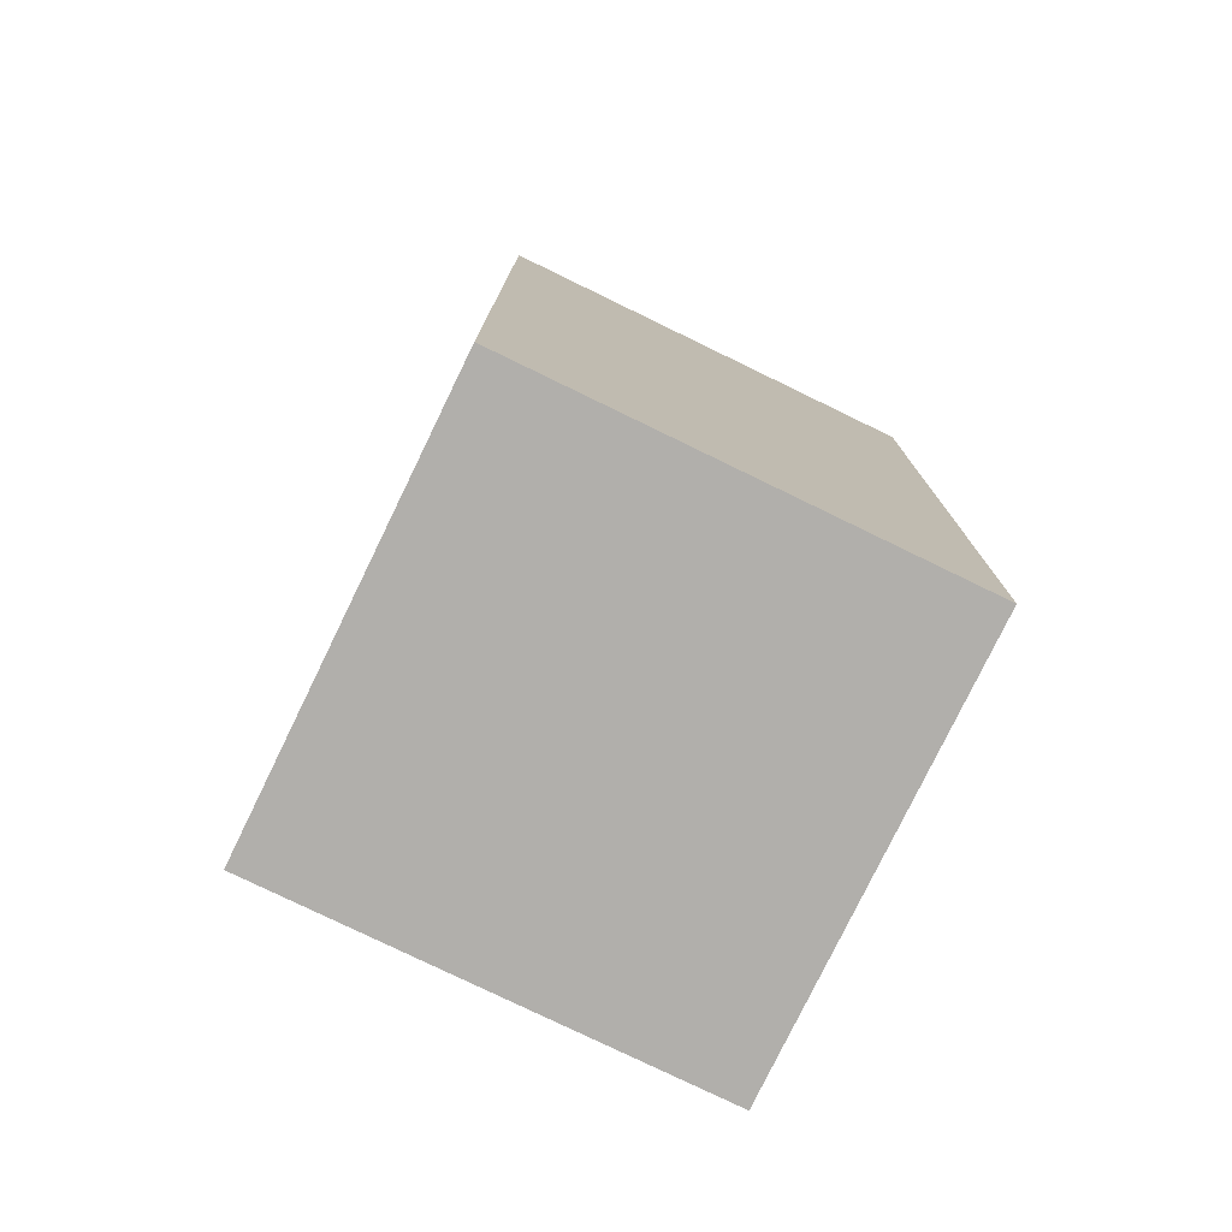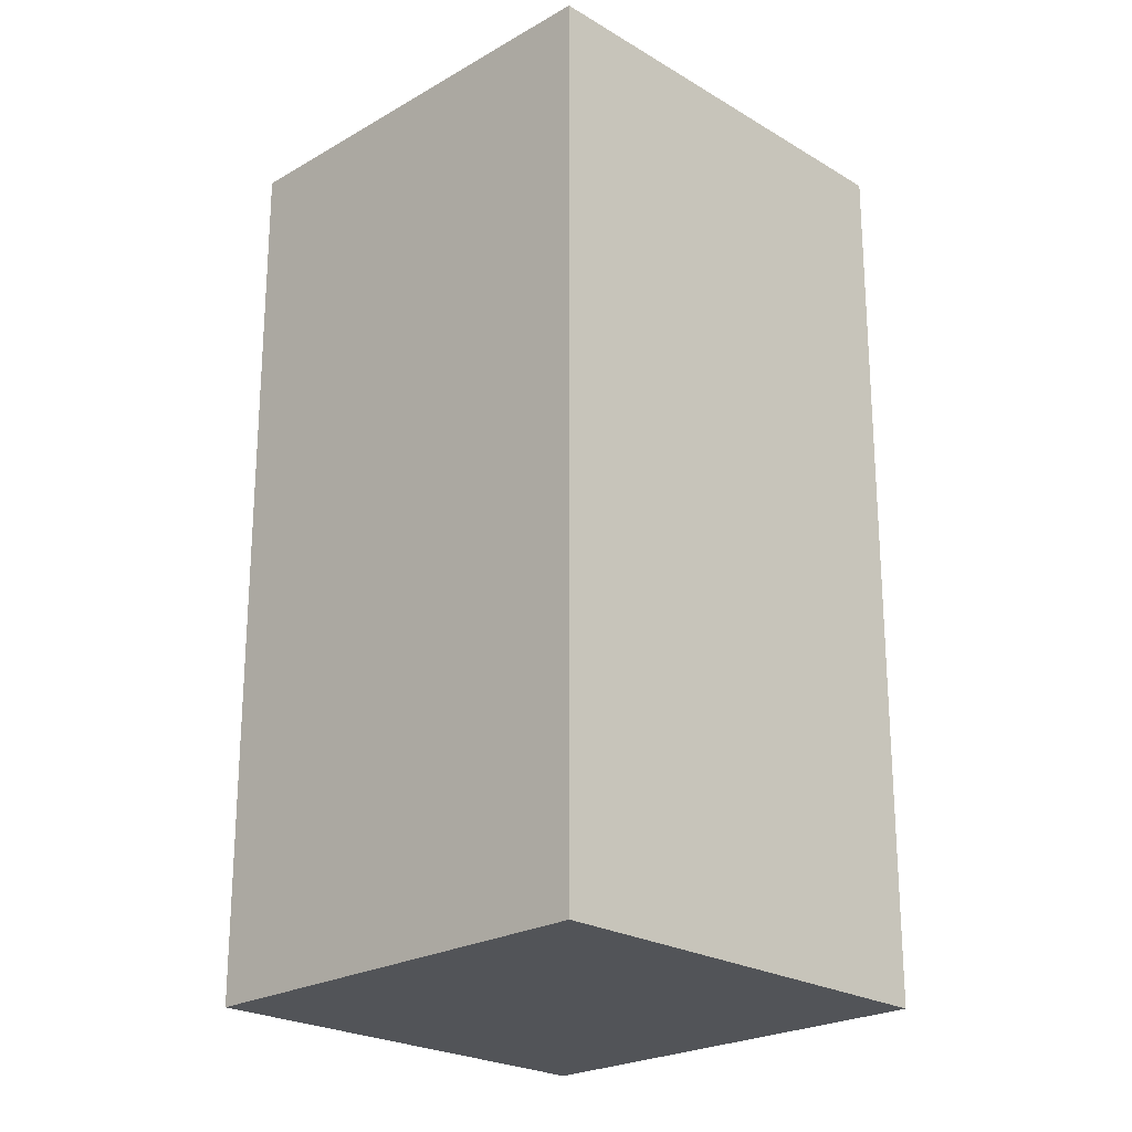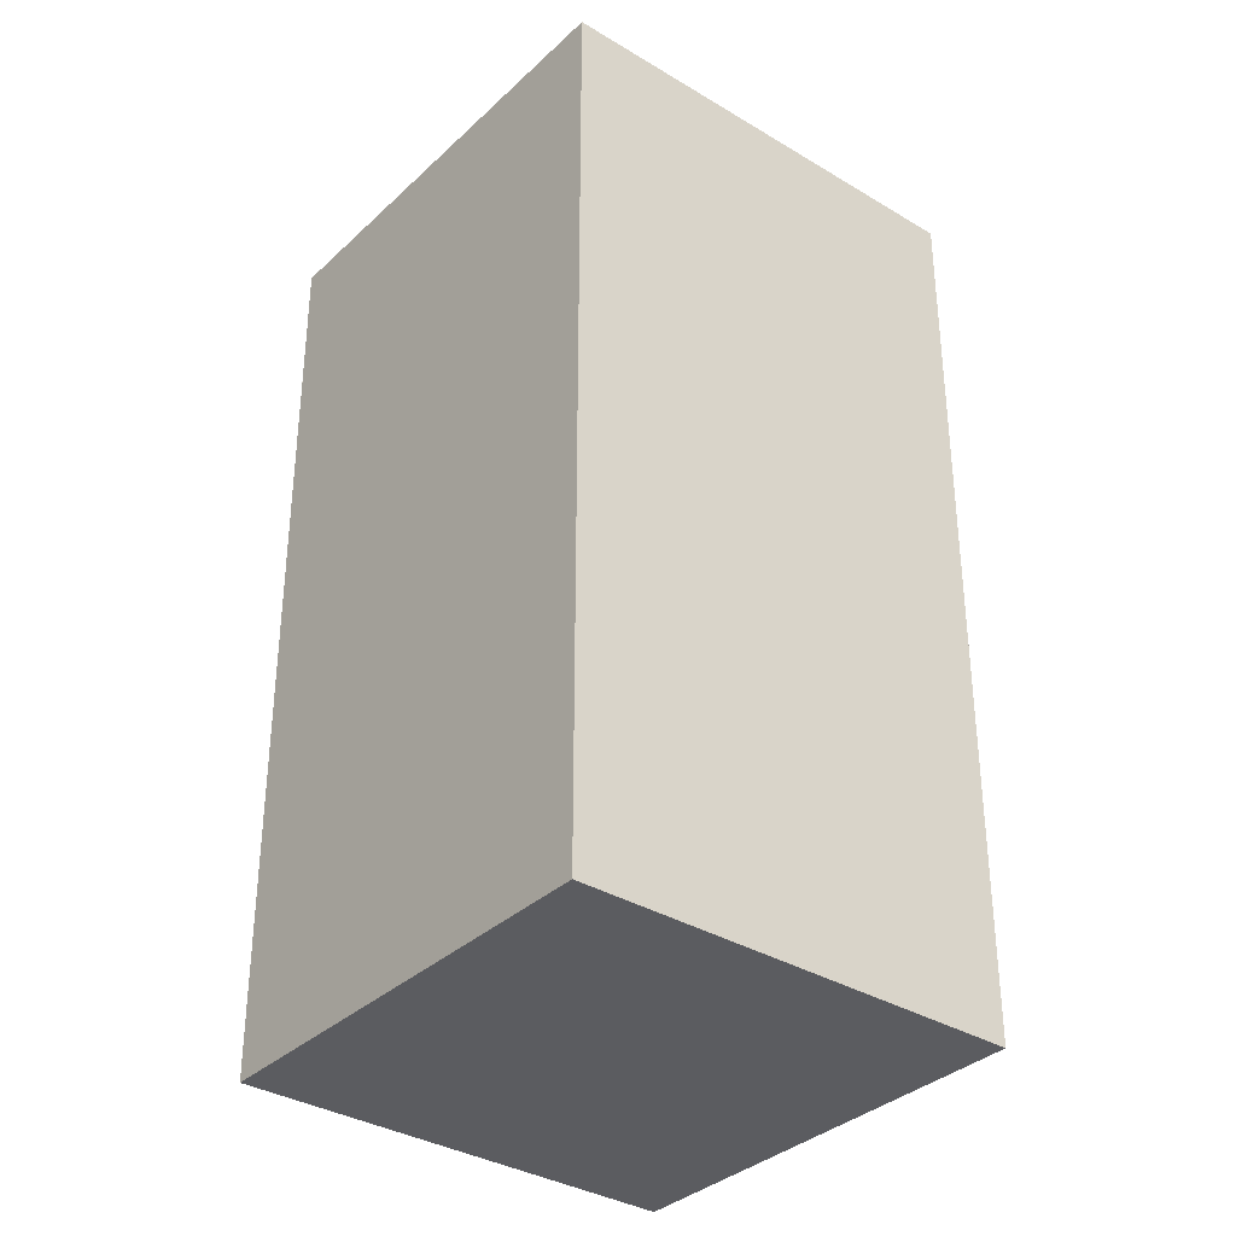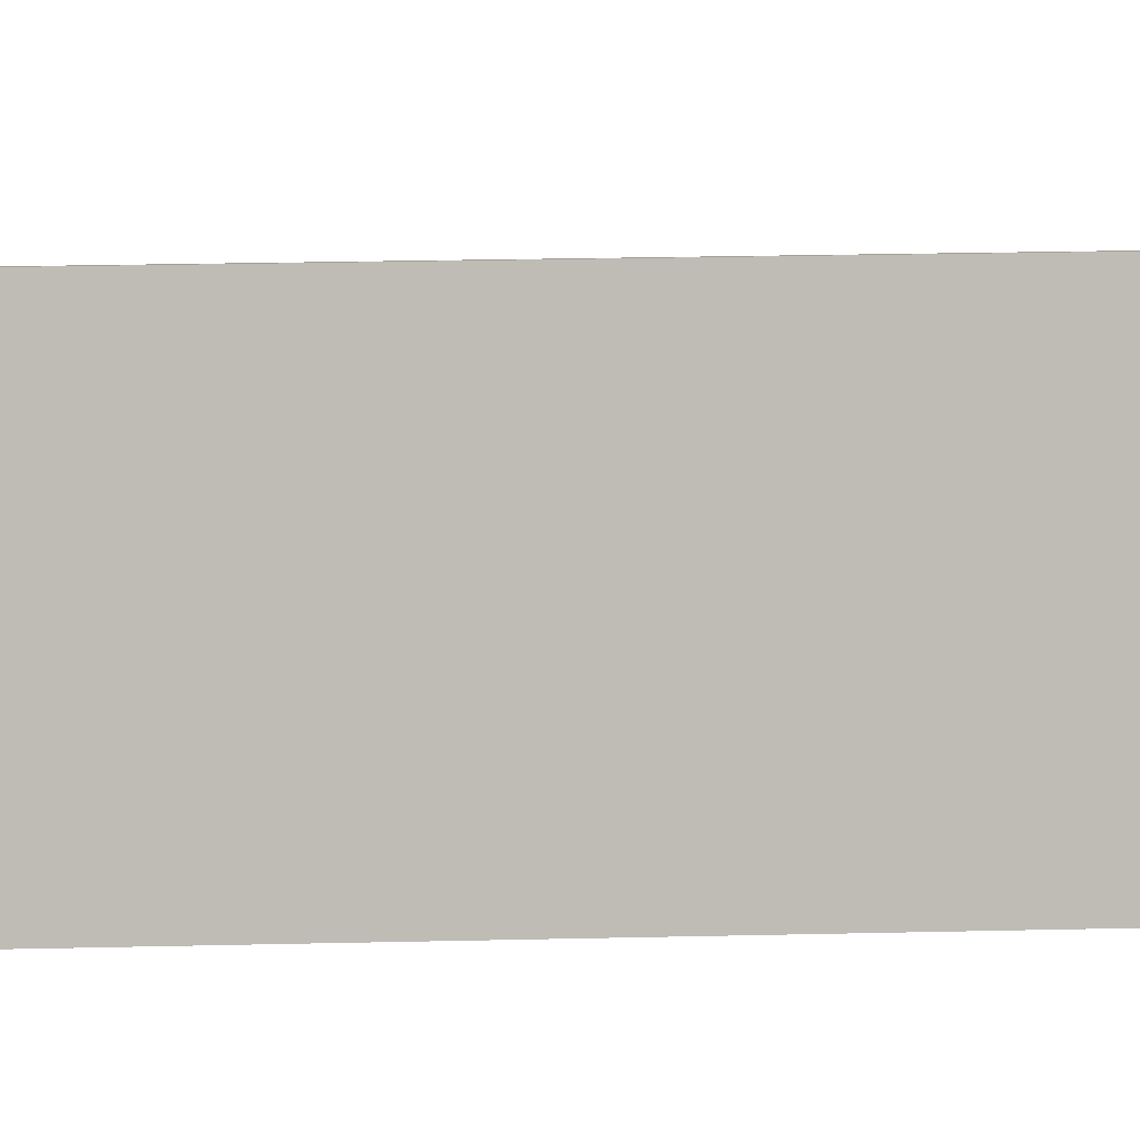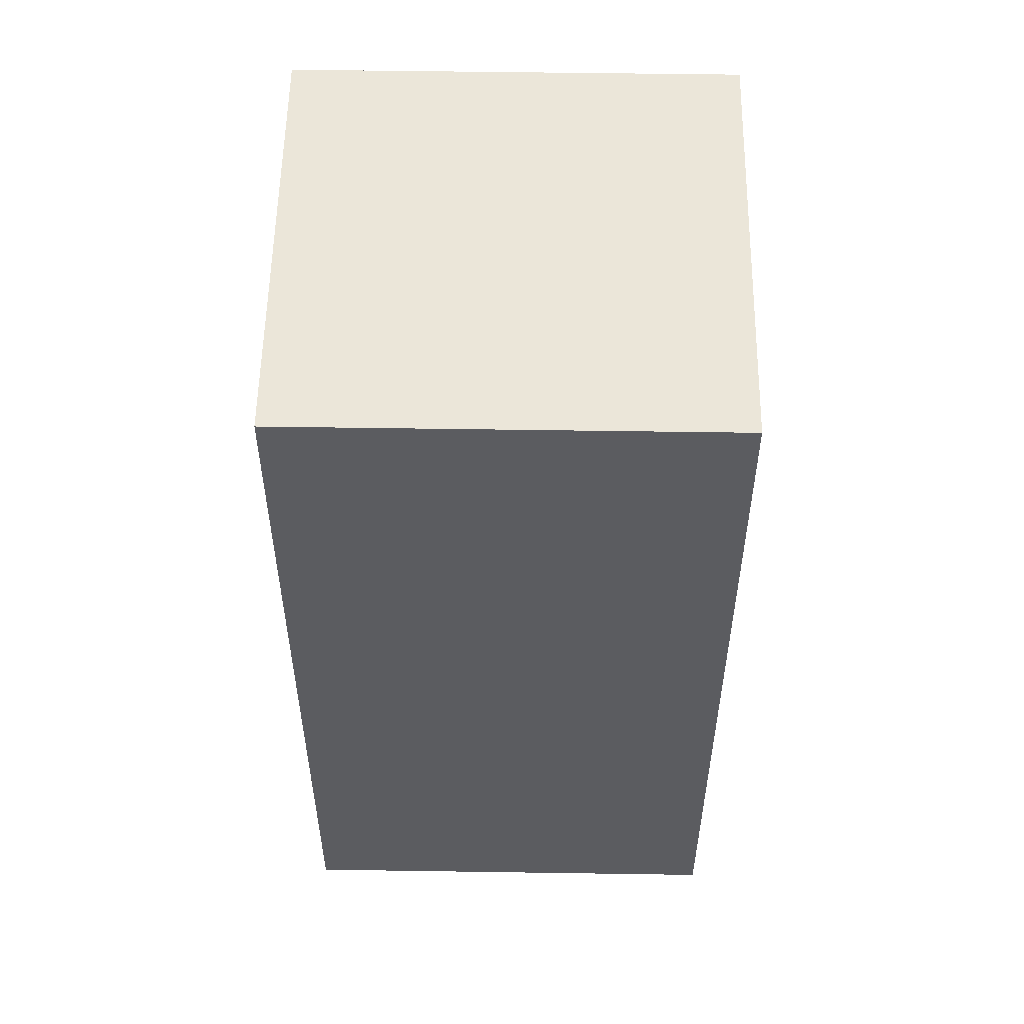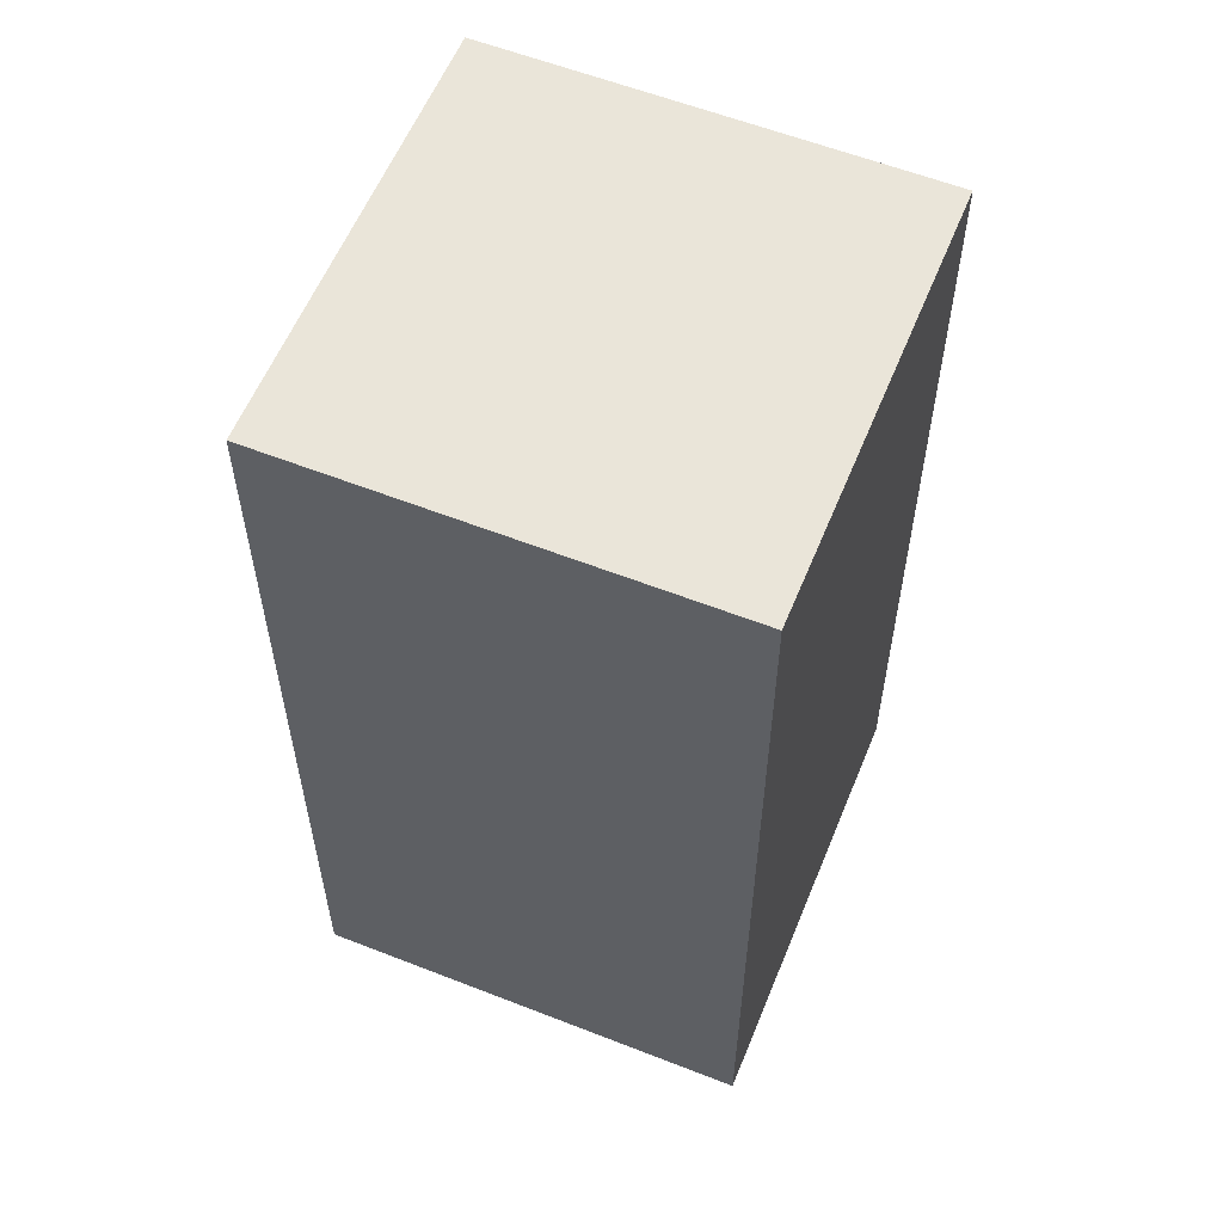
<metadata>
{"format":"obj","ext":"obj","renderer":"f3d","projection":"perspective","resolution":1024,"background":"white","views":[{"elev":-78.1,"azim":4.1,"up":"+Y"},{"elev":-23.3,"azim":74.5,"up":"+Y"},{"elev":-34.7,"azim":81.0,"up":"+Y"},{"elev":35.4,"azim":-91.6,"up":"+Z"},{"elev":55.1,"azim":-149.1,"up":"+Y"},{"elev":58.4,"azim":142.1,"up":"+Y"}]}
</metadata>
<code>
g
v 0.2049 0.2 0.0549
v -0.0549 0.2 0.2049
v 0.2049 0.8 0.0549
v -0.0549 0.8 0.2049
v -0.2049 0.2 -0.0549
v 0.0549 0.2 -0.2049
v -0.2049 0.8 -0.0549
v 0.0549 0.8 -0.2049
g
f 1 4 2
f 5 8 6
f 7 3 8
f 6 2 5
f 6 3 1
f 2 7 5
f 7 2 4
f 3 6 8
f 2 6 1
f 3 7 4
f 8 5 7
f 4 1 3

</code>
